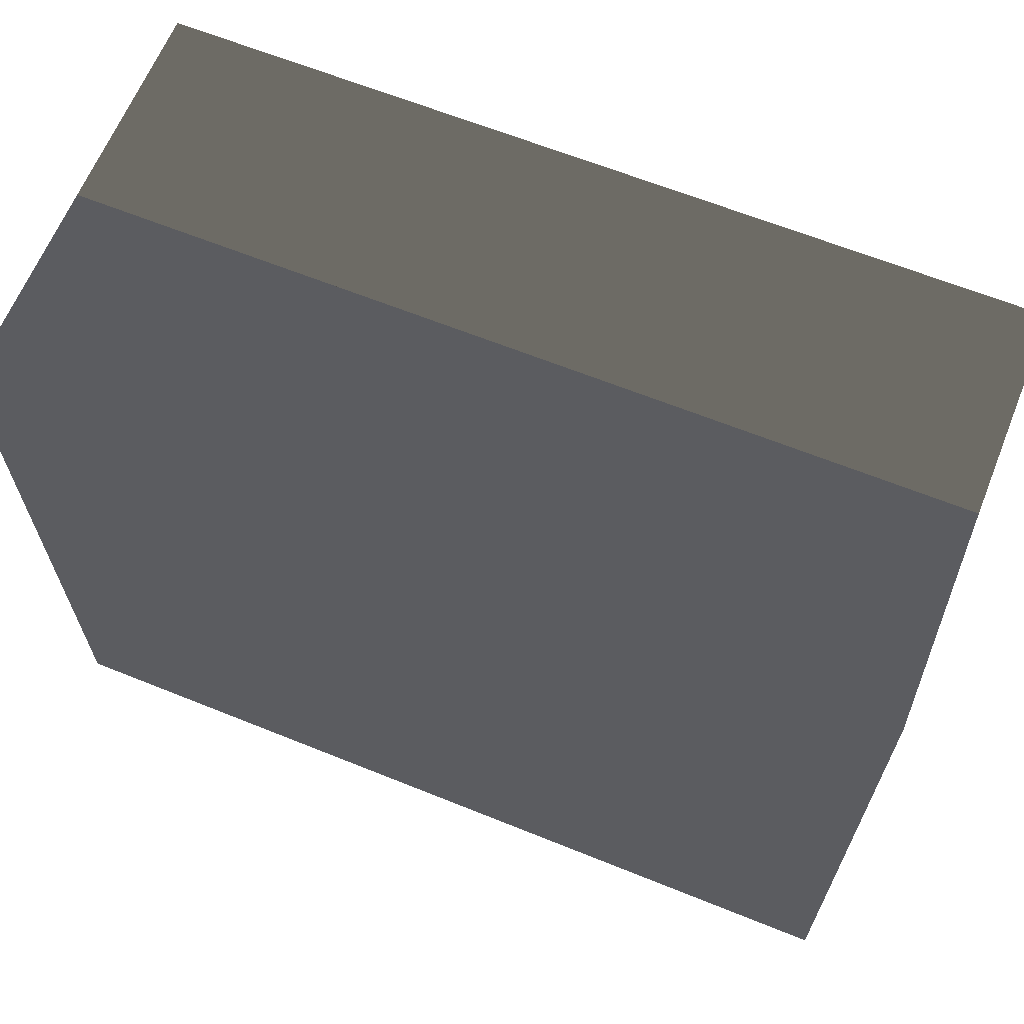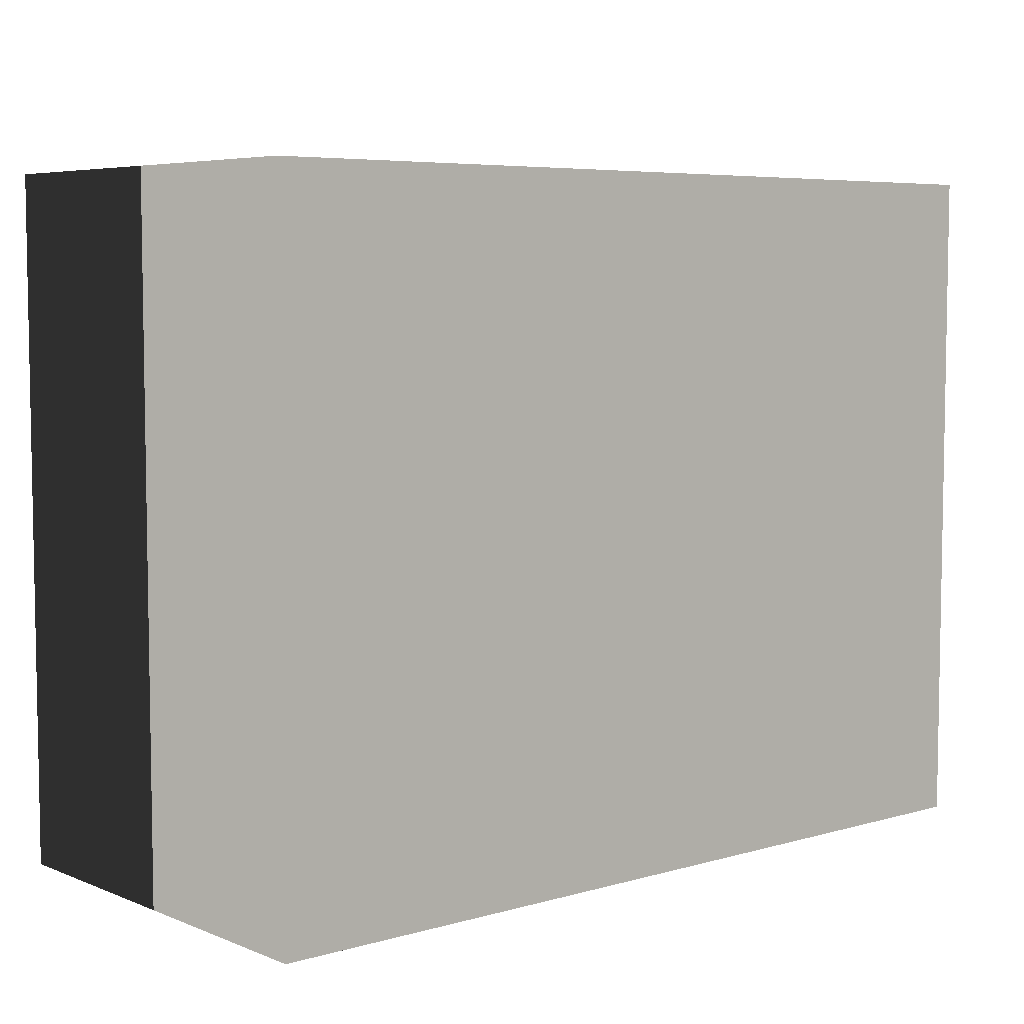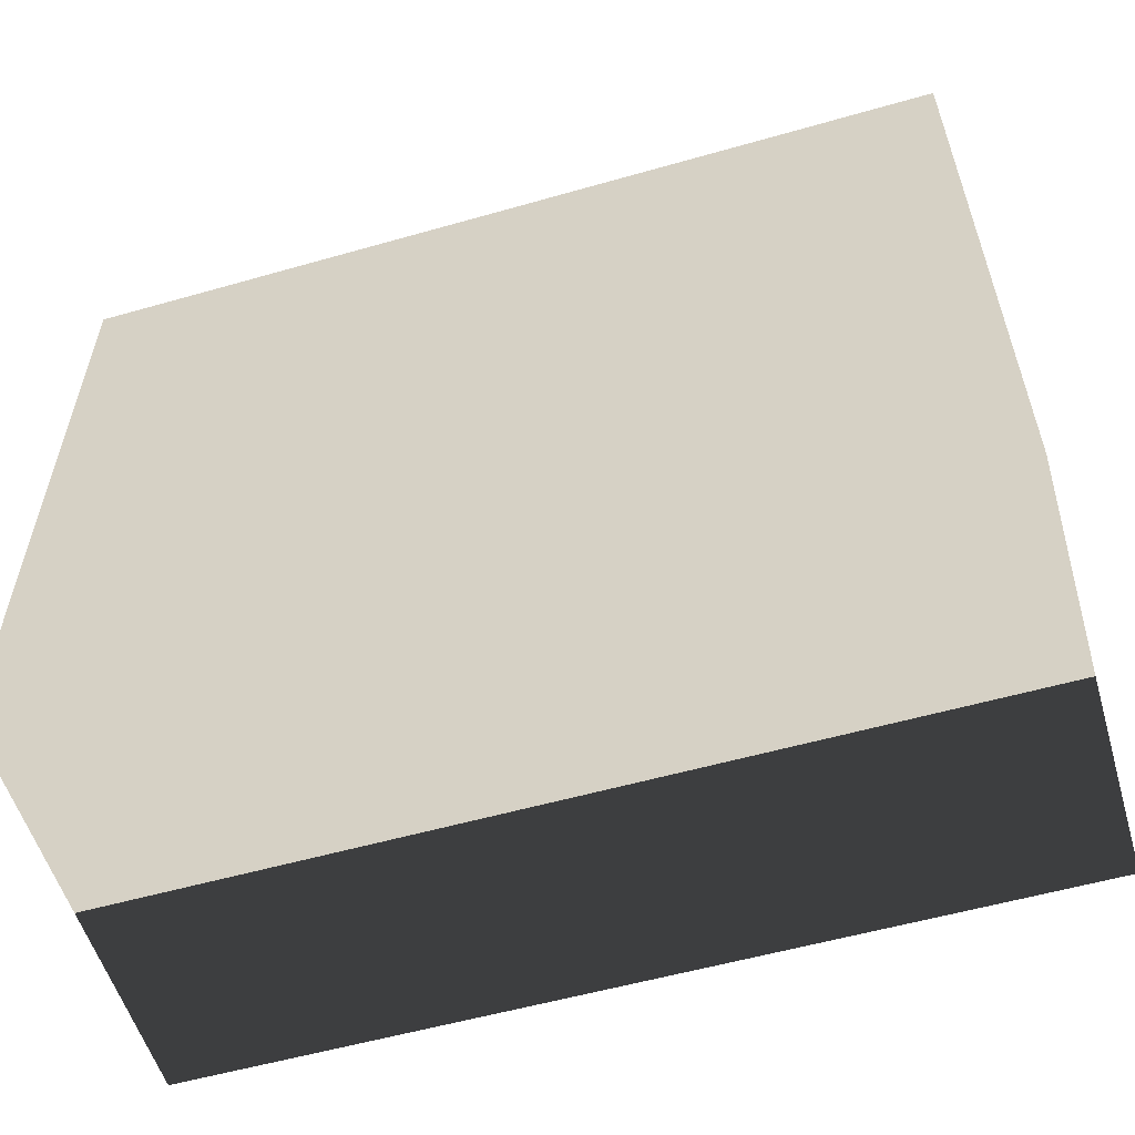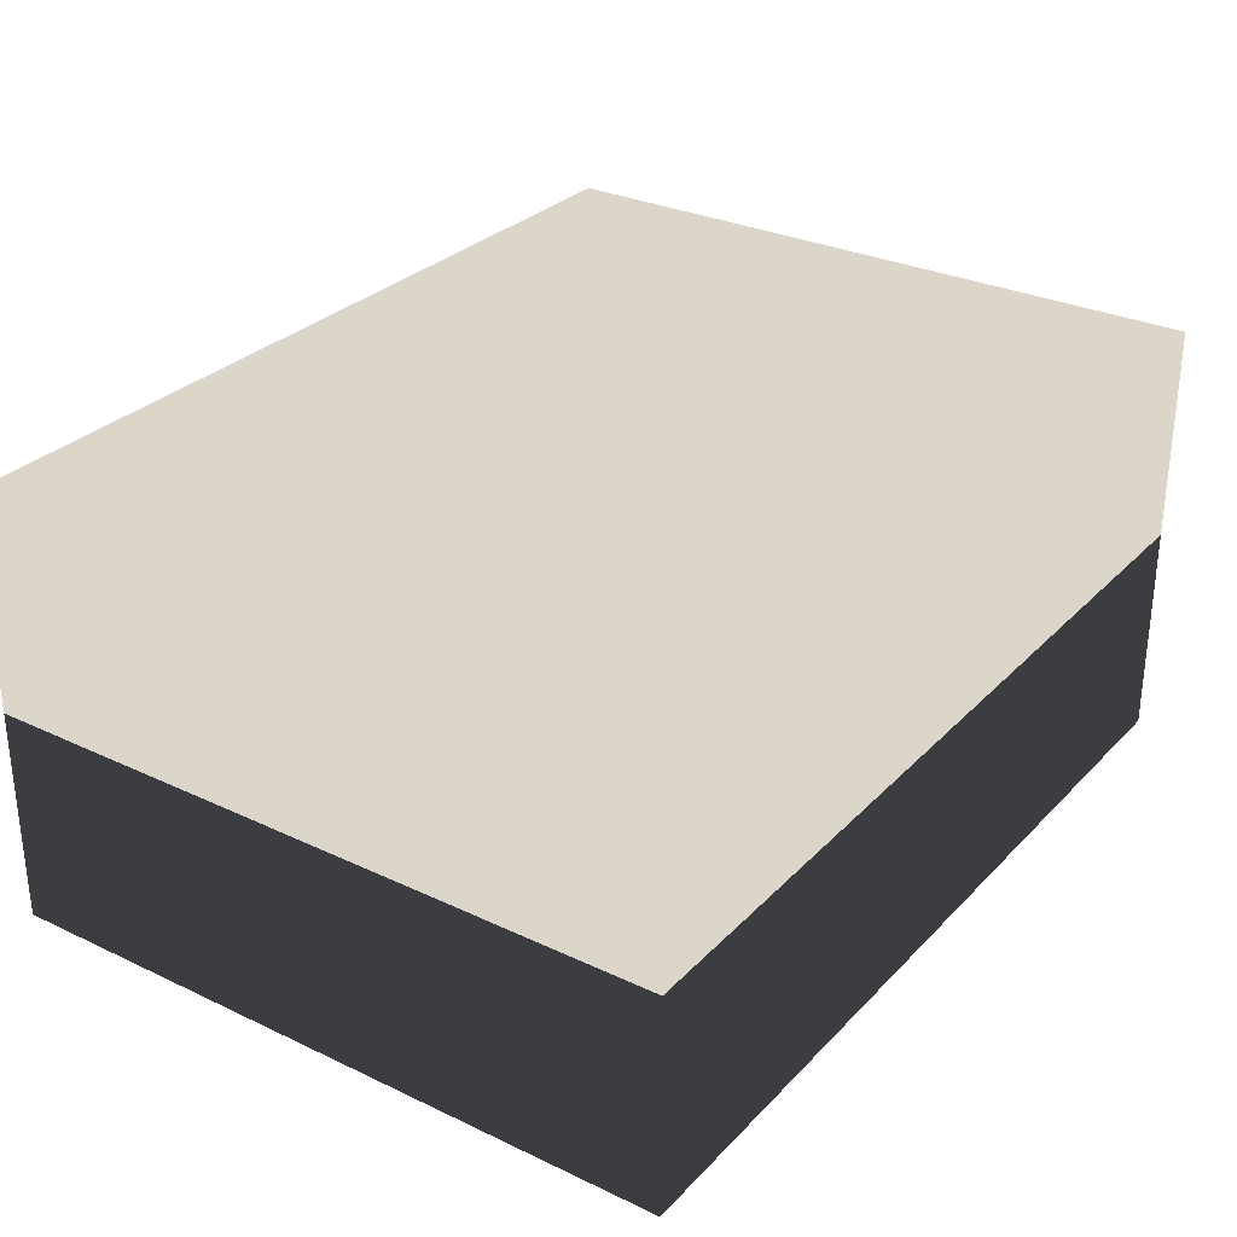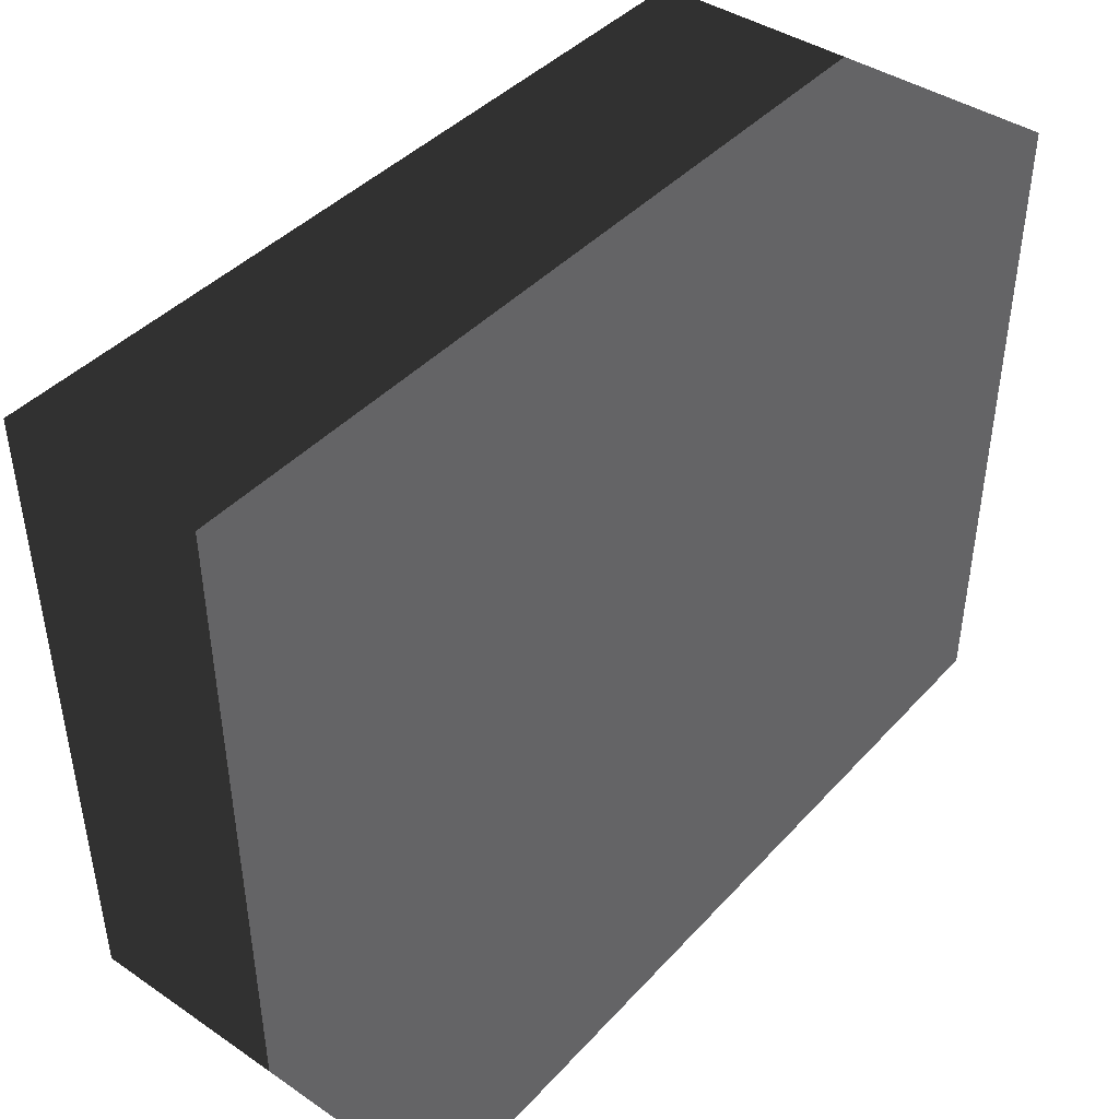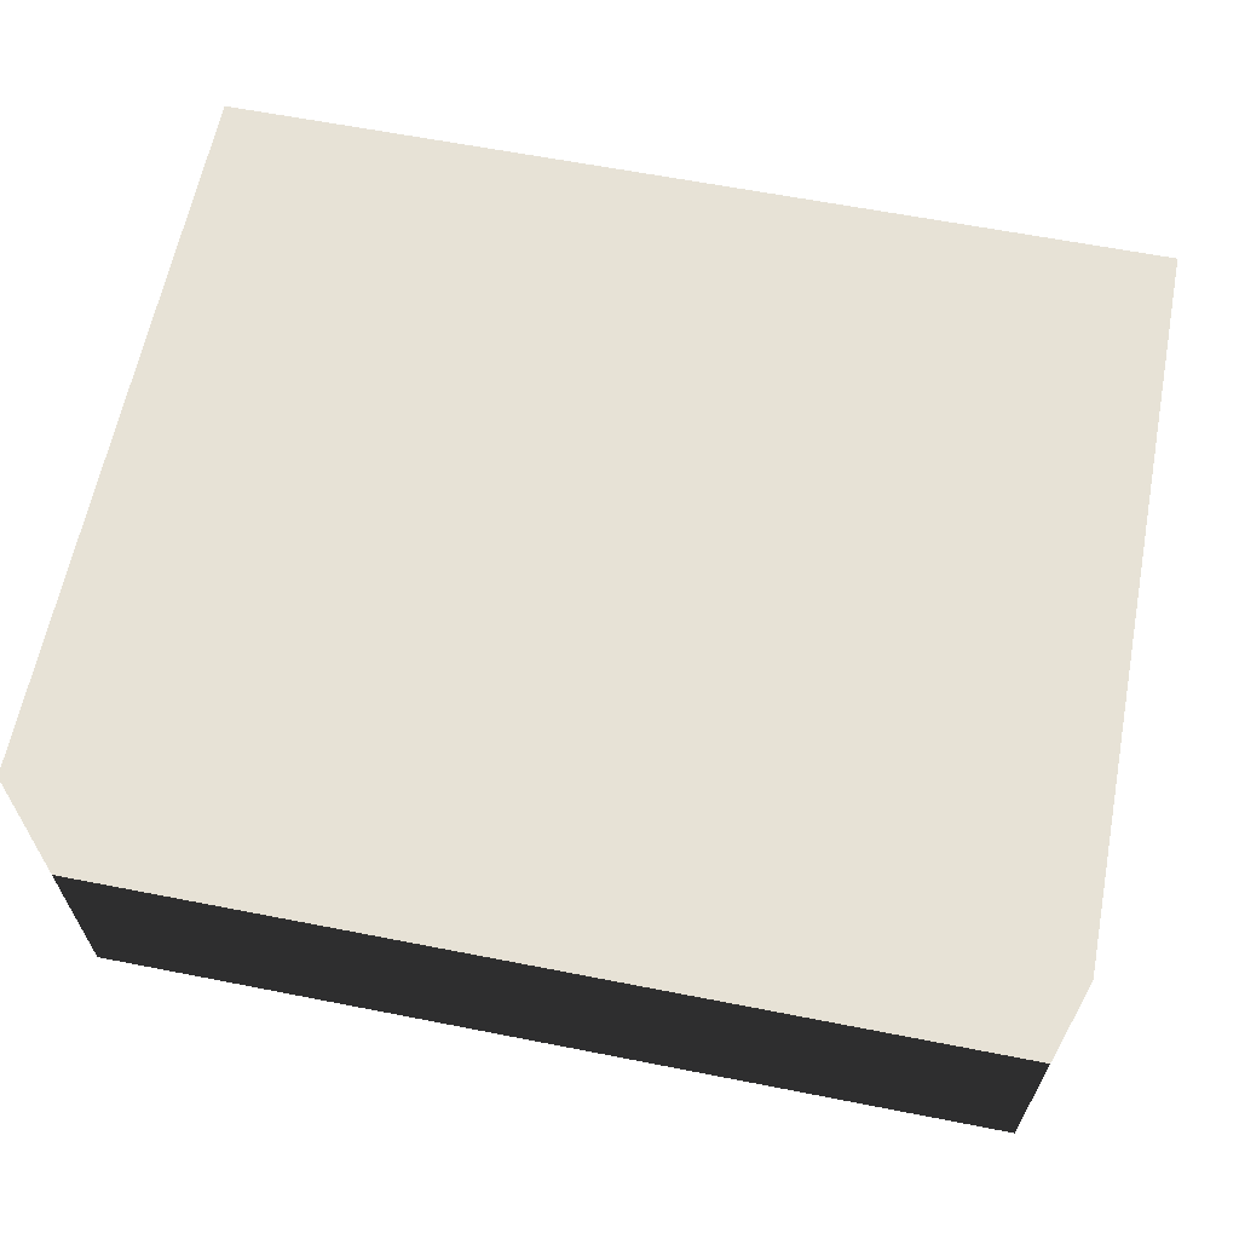
<metadata>
{"format":"obj","ext":"obj","renderer":"f3d","projection":"perspective","resolution":1024,"background":"white","views":[{"elev":64.5,"azim":-157.9,"up":"+Z"},{"elev":6.0,"azim":139.5,"up":"+Z"},{"elev":-56.2,"azim":-163.4,"up":"+Z"},{"elev":29.7,"azim":-55.3,"up":"+Y"},{"elev":42.5,"azim":128.7,"up":"+Z"},{"elev":62.9,"azim":11.2,"up":"+Y"}]}
</metadata>
<code>
g
v  -29.15 0 32.47
v  41.7 0 32.47
v  -29.15 0 -22.88
v  41.7 0 -22.88
v  -29.15 34.69 32.47
v  41.7 34.69 32.47
v  -29.15 34.69 -22.88
v  41.7 34.69 -22.88
g 07_-_Default
f 1 3 4
f 4 2 1
f 5 6 8
f 8 7 5
f 1 2 6
f 6 5 1
f 2 4 8
f 8 6 2
f 4 3 7
f 7 8 4
f 3 1 5
f 5 7 3
g

</code>
